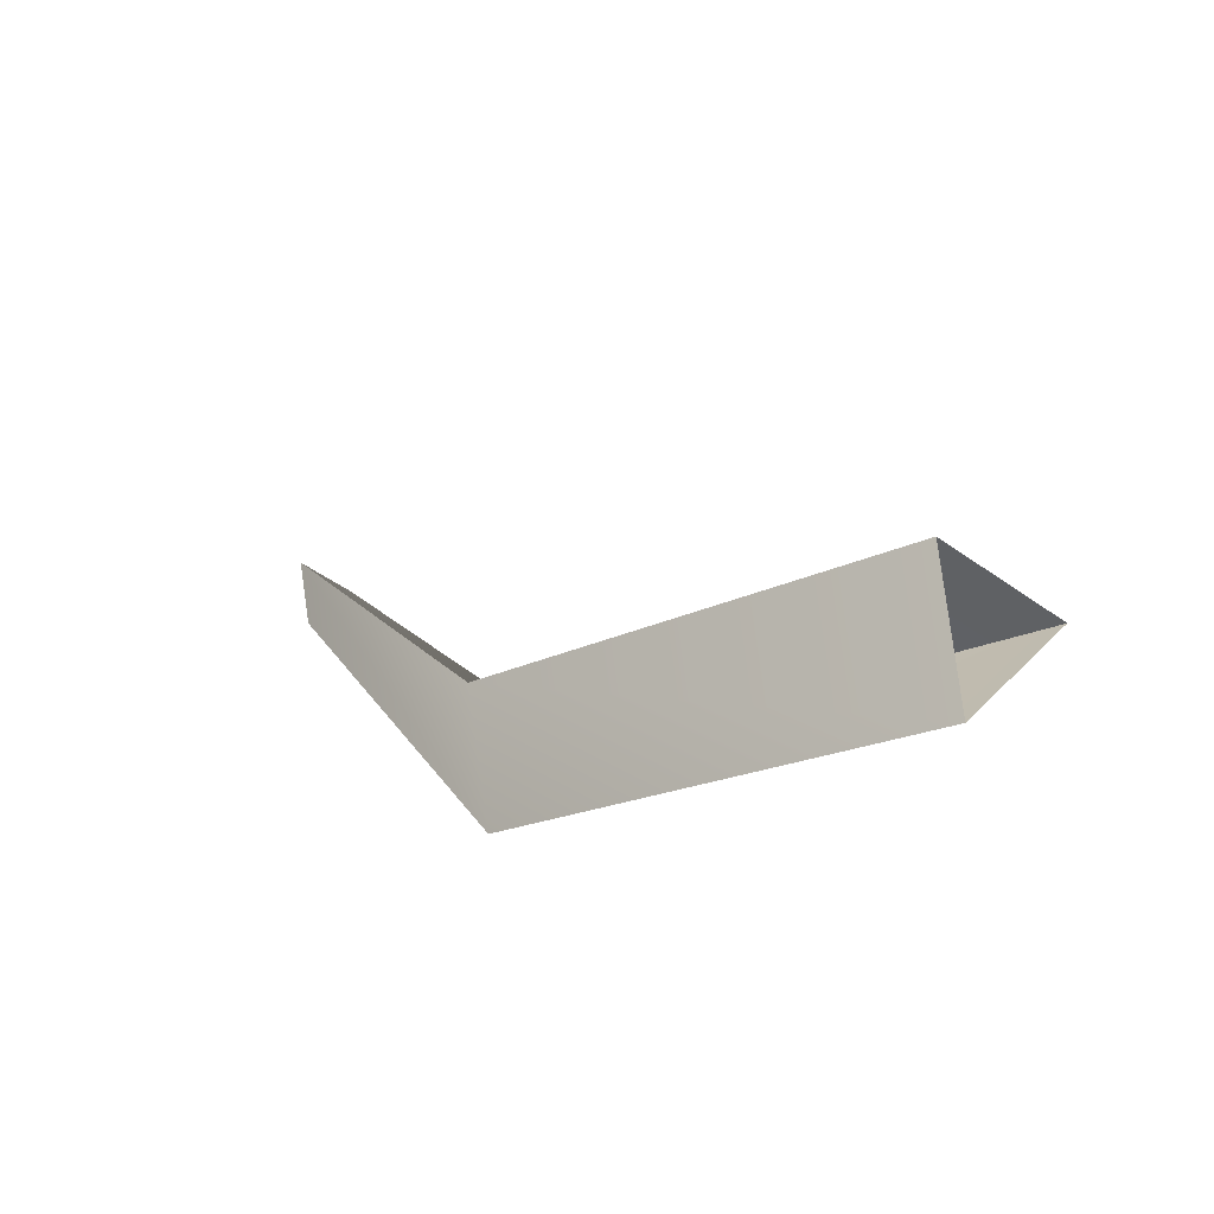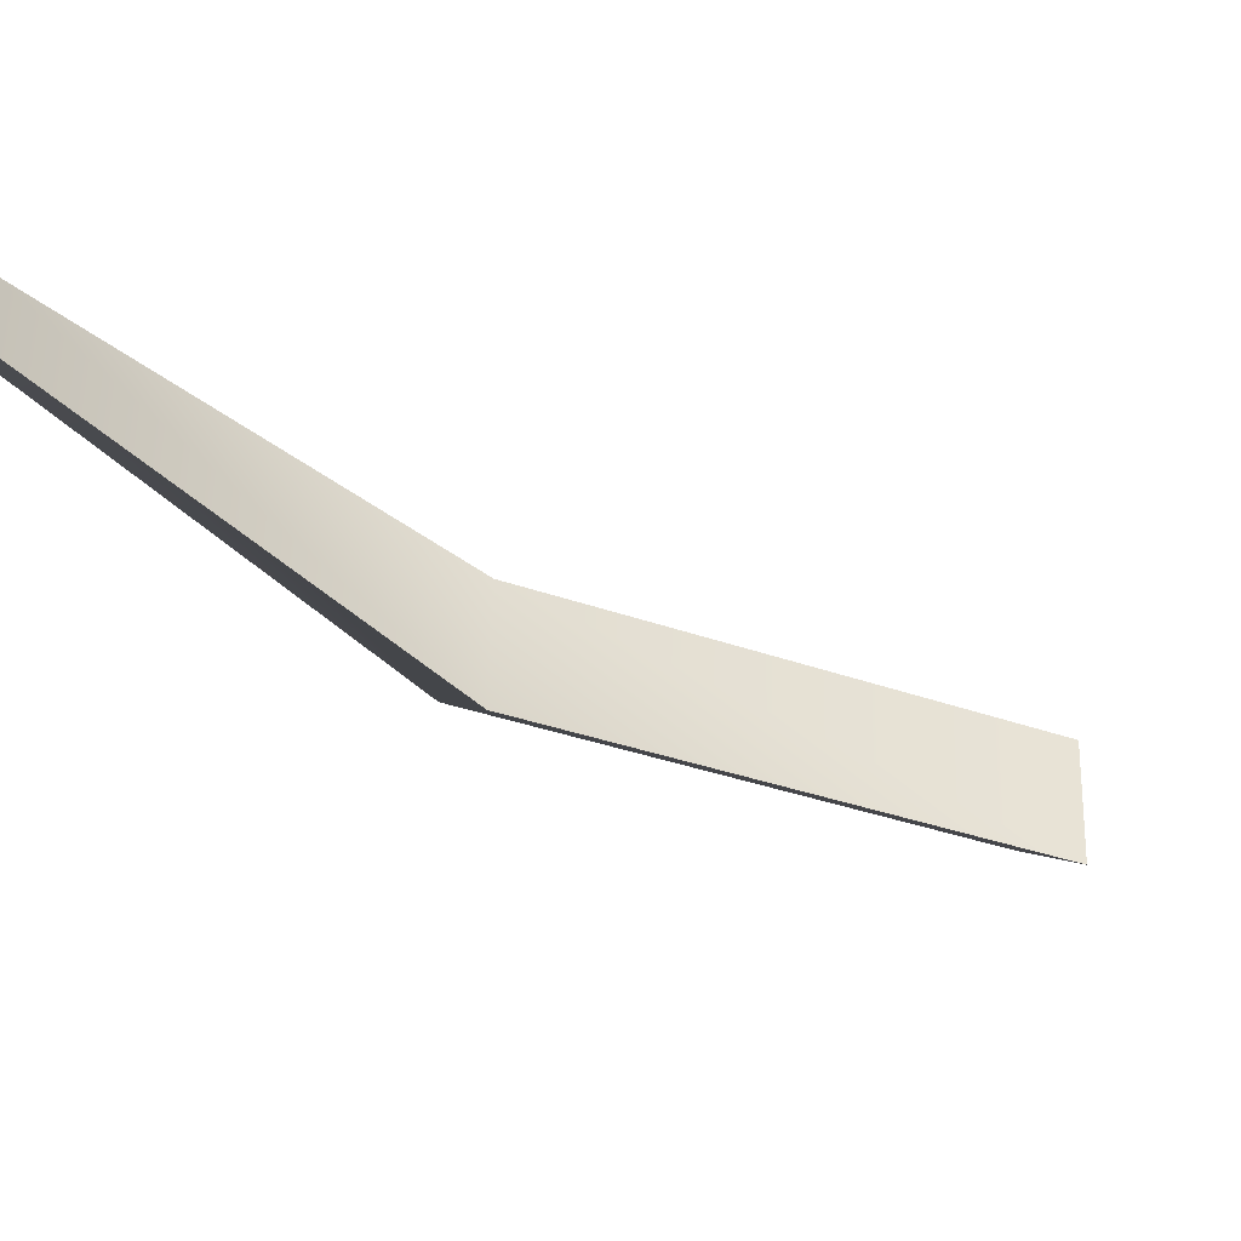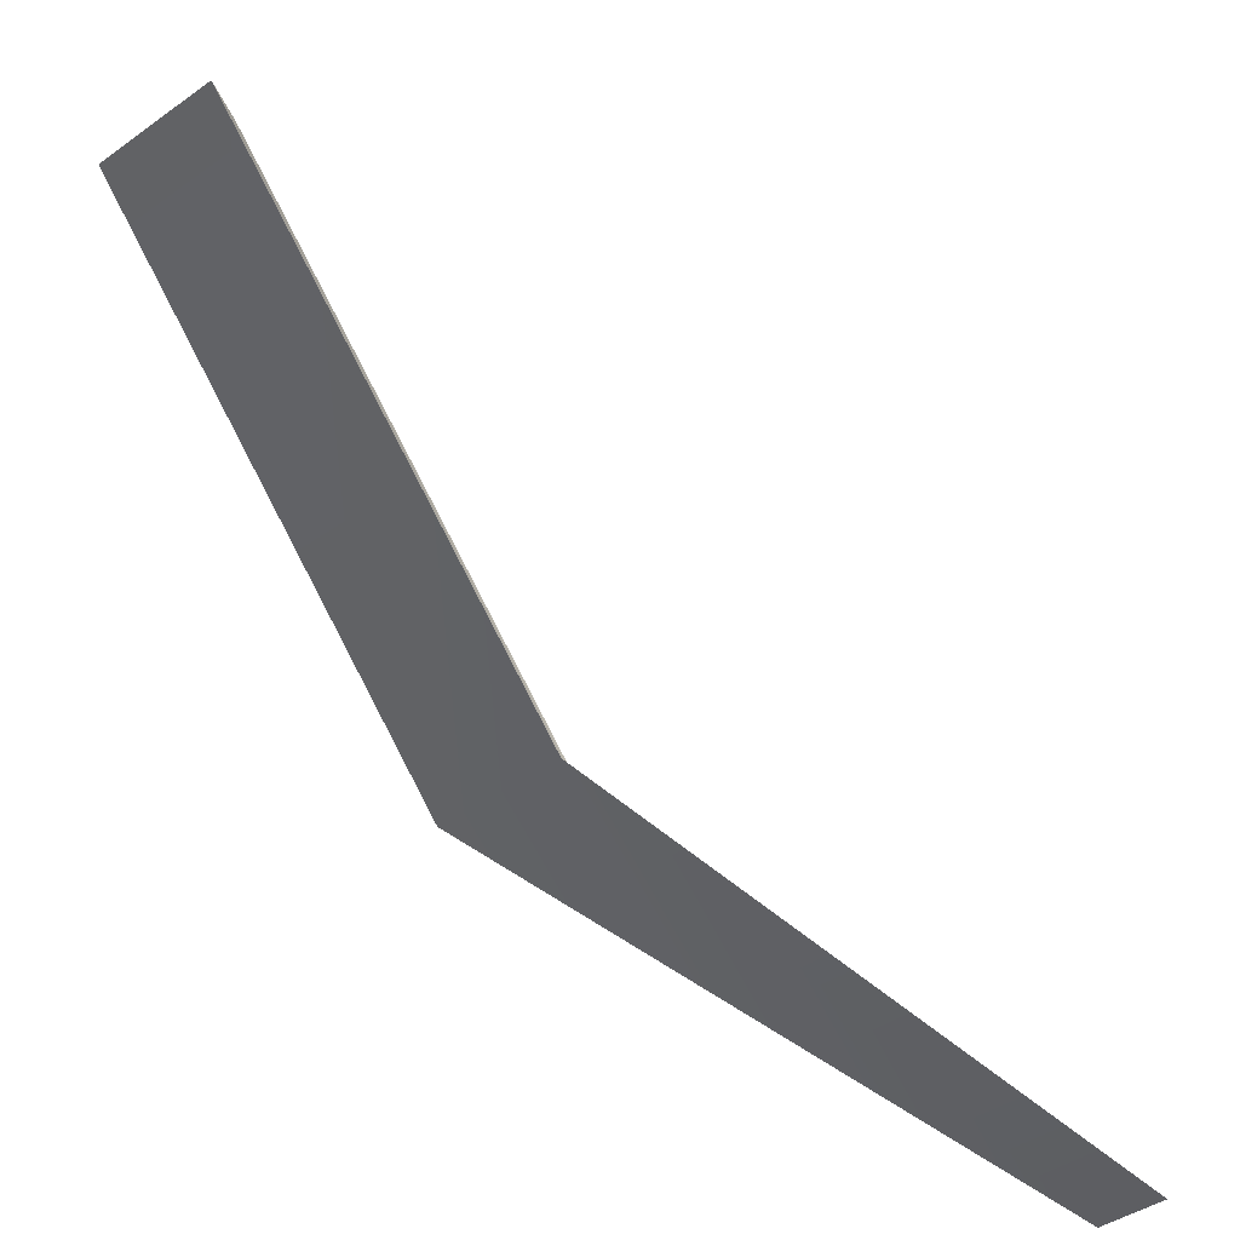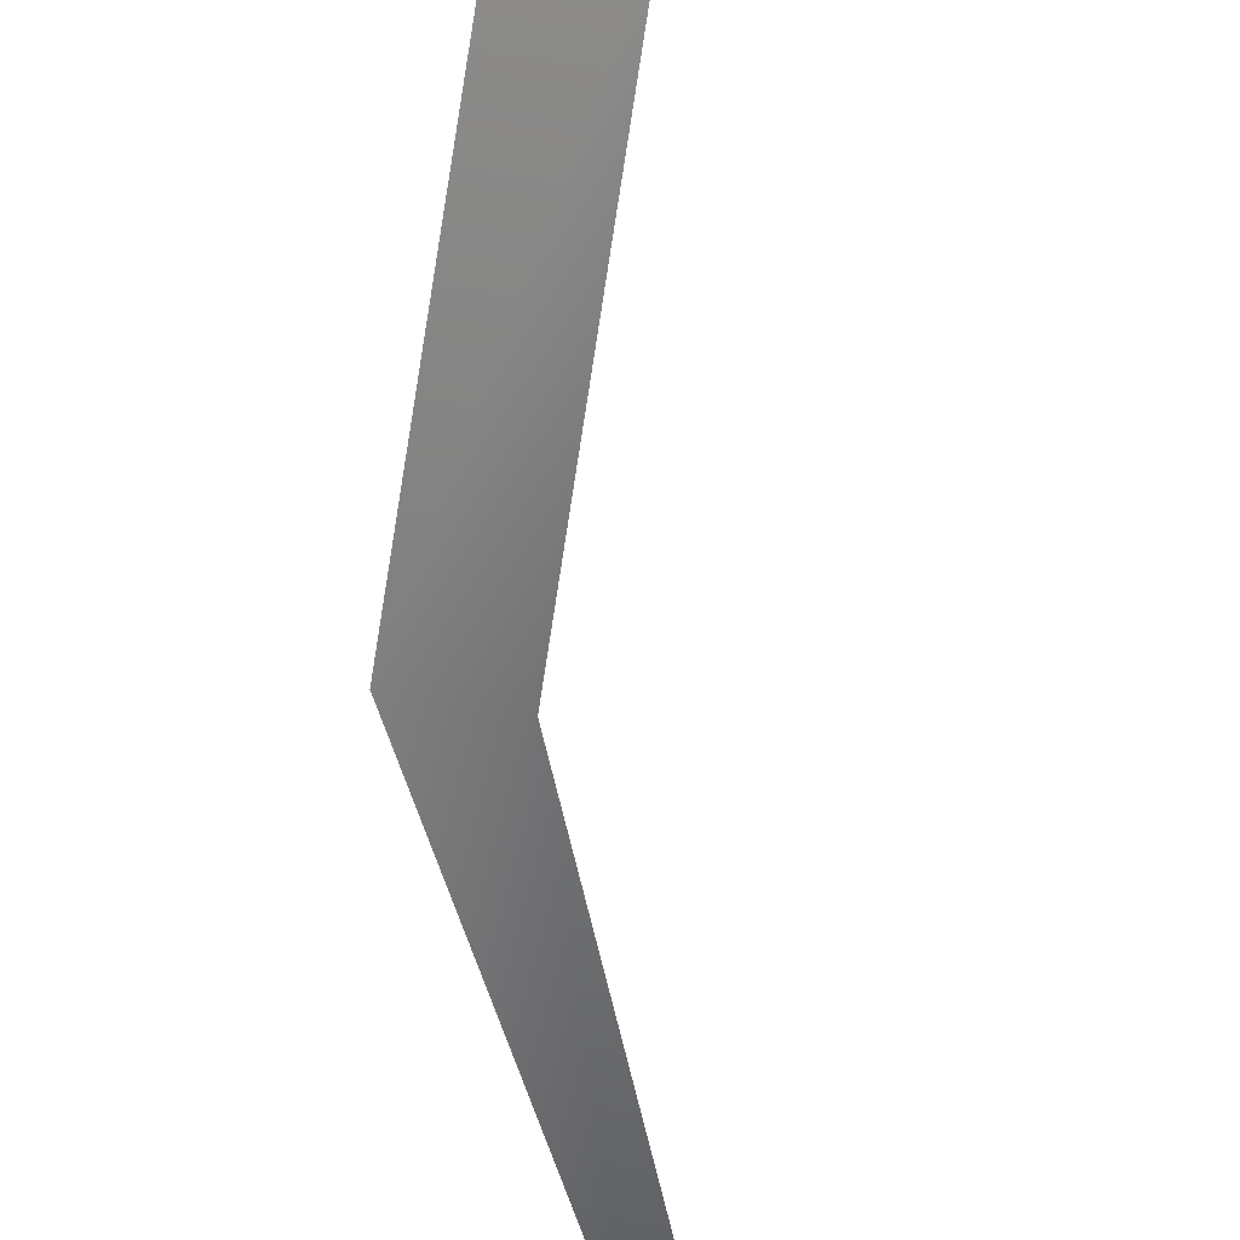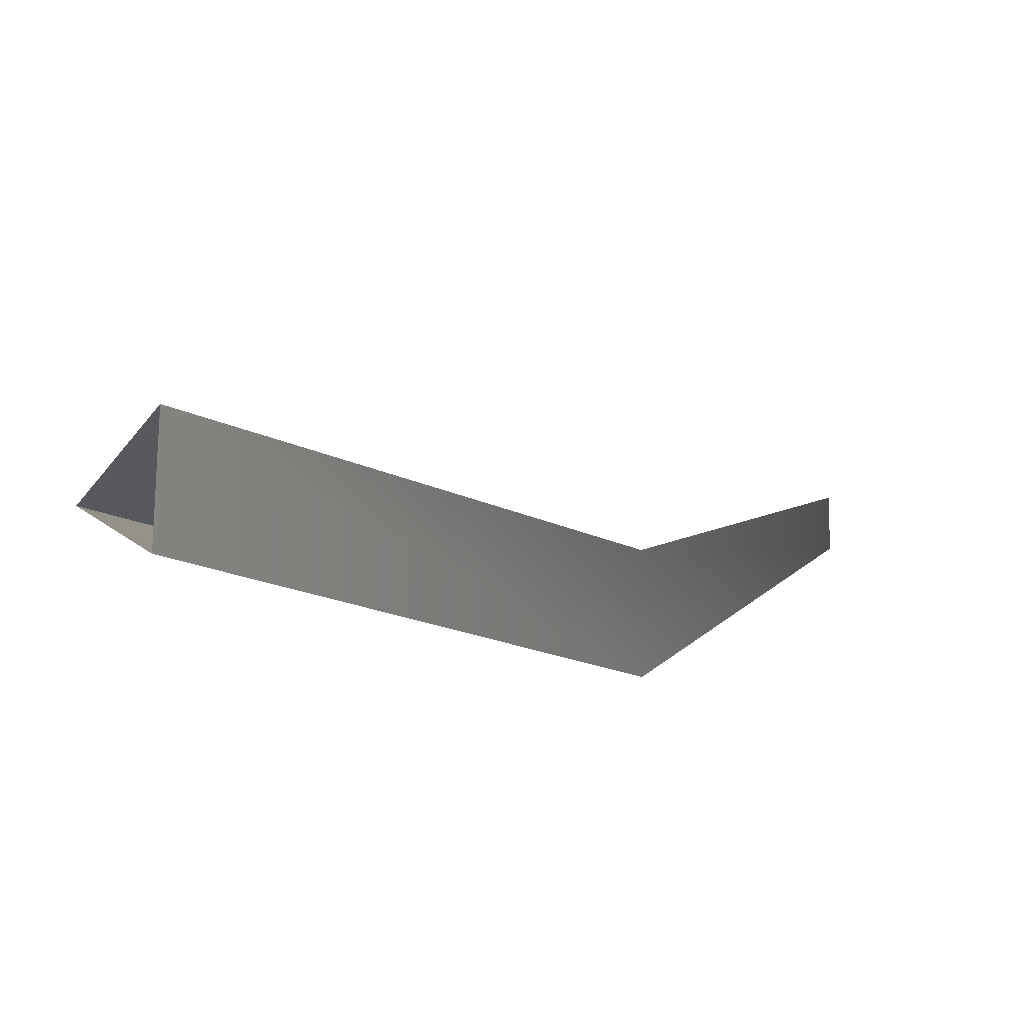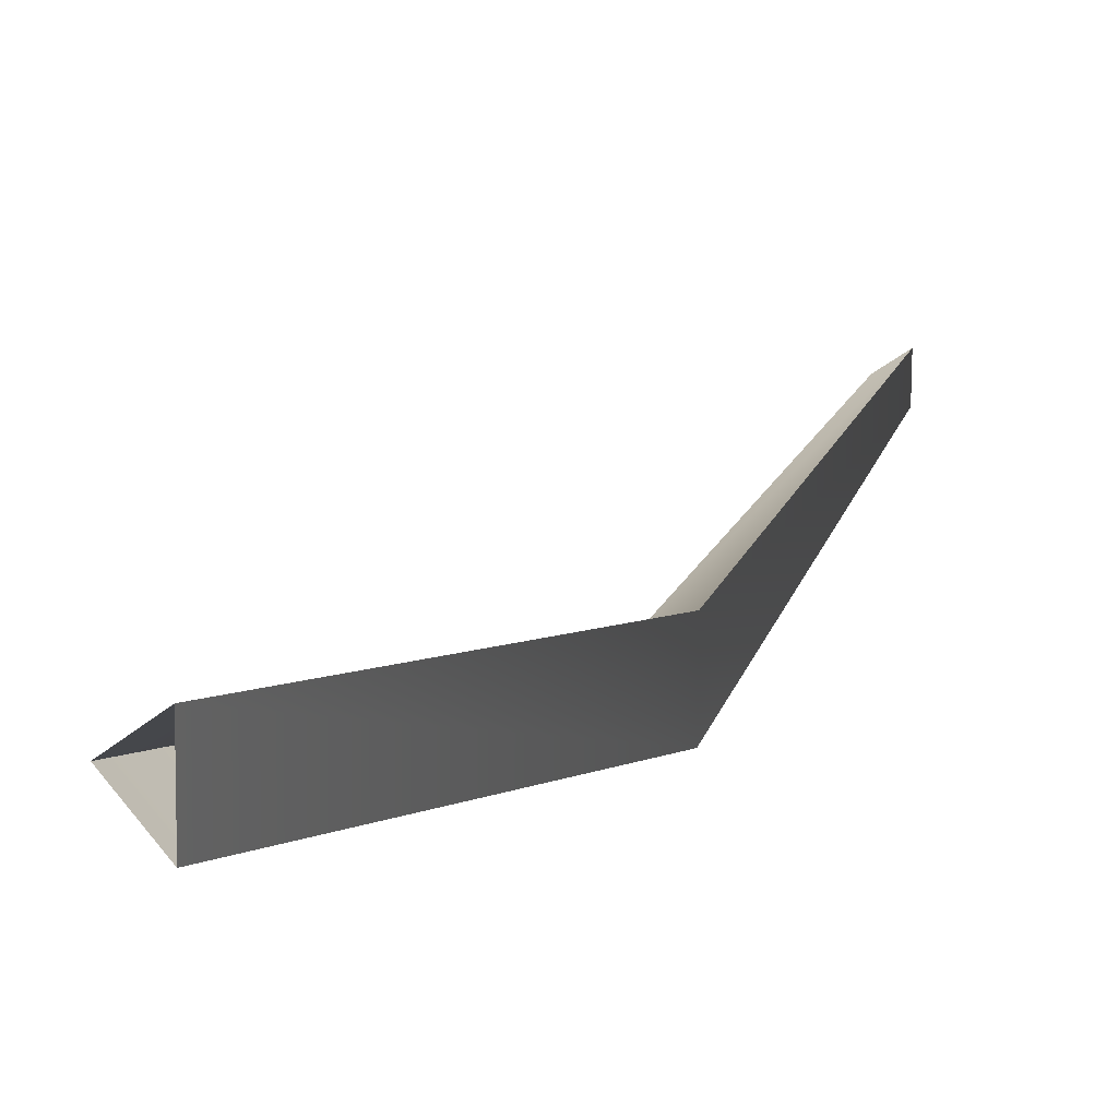
<metadata>
{"format":"obj","ext":"obj","renderer":"f3d","projection":"perspective","resolution":1024,"background":"white","views":[{"elev":-45.9,"azim":10.5,"up":"+Y"},{"elev":58.4,"azim":-38.2,"up":"+Y"},{"elev":-54.9,"azim":91.8,"up":"+Z"},{"elev":-52.7,"azim":46.8,"up":"+Z"},{"elev":-56.0,"azim":102.4,"up":"+Y"},{"elev":-29.8,"azim":102.6,"up":"+Y"}]}
</metadata>
<code>
g Object70
v 1.744 105.8 -13.4
v -18.88 123.7 -26.23
v -18.71 118.7 -30.26
v 1.582 110.8 -9.368
v 1.582 110.8 -9.368
v -14.79 123.7 -31.19
v -18.88 123.7 -26.23
v 5.669 110.8 -14.33
v 5.669 110.8 -14.33
v -18.71 118.7 -30.26
v -14.79 123.7 -31.19
v 1.744 105.8 -13.4
v -31.11 146.2 -38.43
v -31.03 143.8 -40.42
v -29.1 146.2 -40.88
v -31.11 146.2 -38.43
v -31.03 143.8 -40.42
v -29.1 146.2 -40.88
f 3 1 2
f 2 1 4
f 7 5 6
f 6 5 8
f 11 9 10
f 10 9 12
f 14 3 13
f 13 3 2
f 16 7 15
f 15 7 6
f 18 11 17
f 17 11 10

</code>
